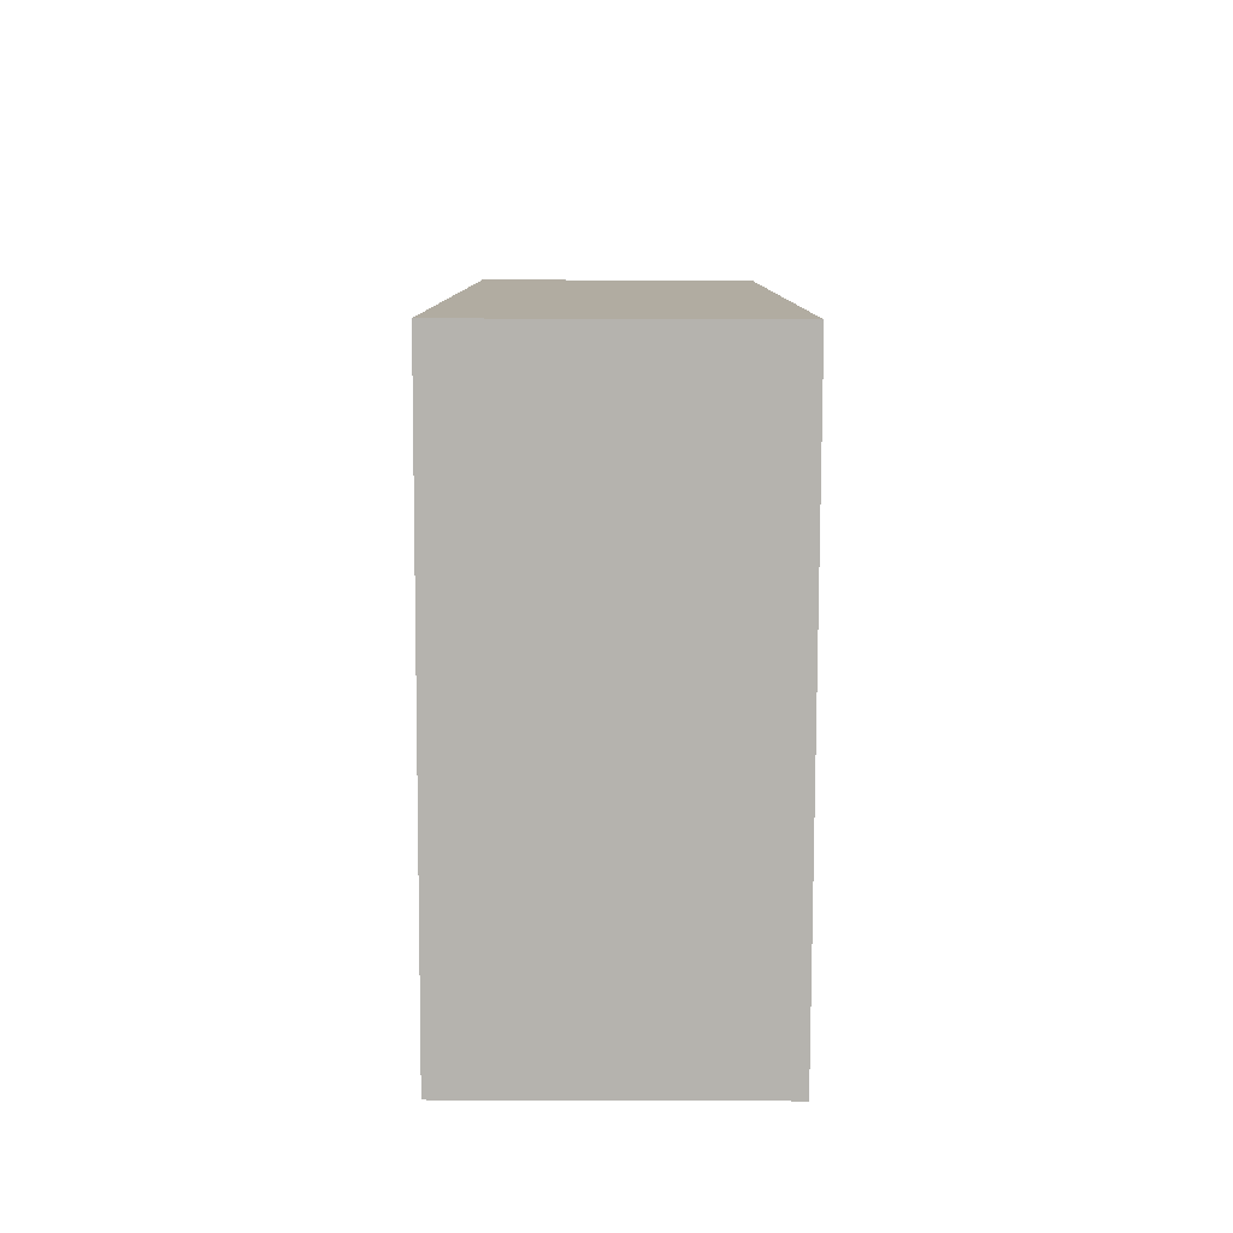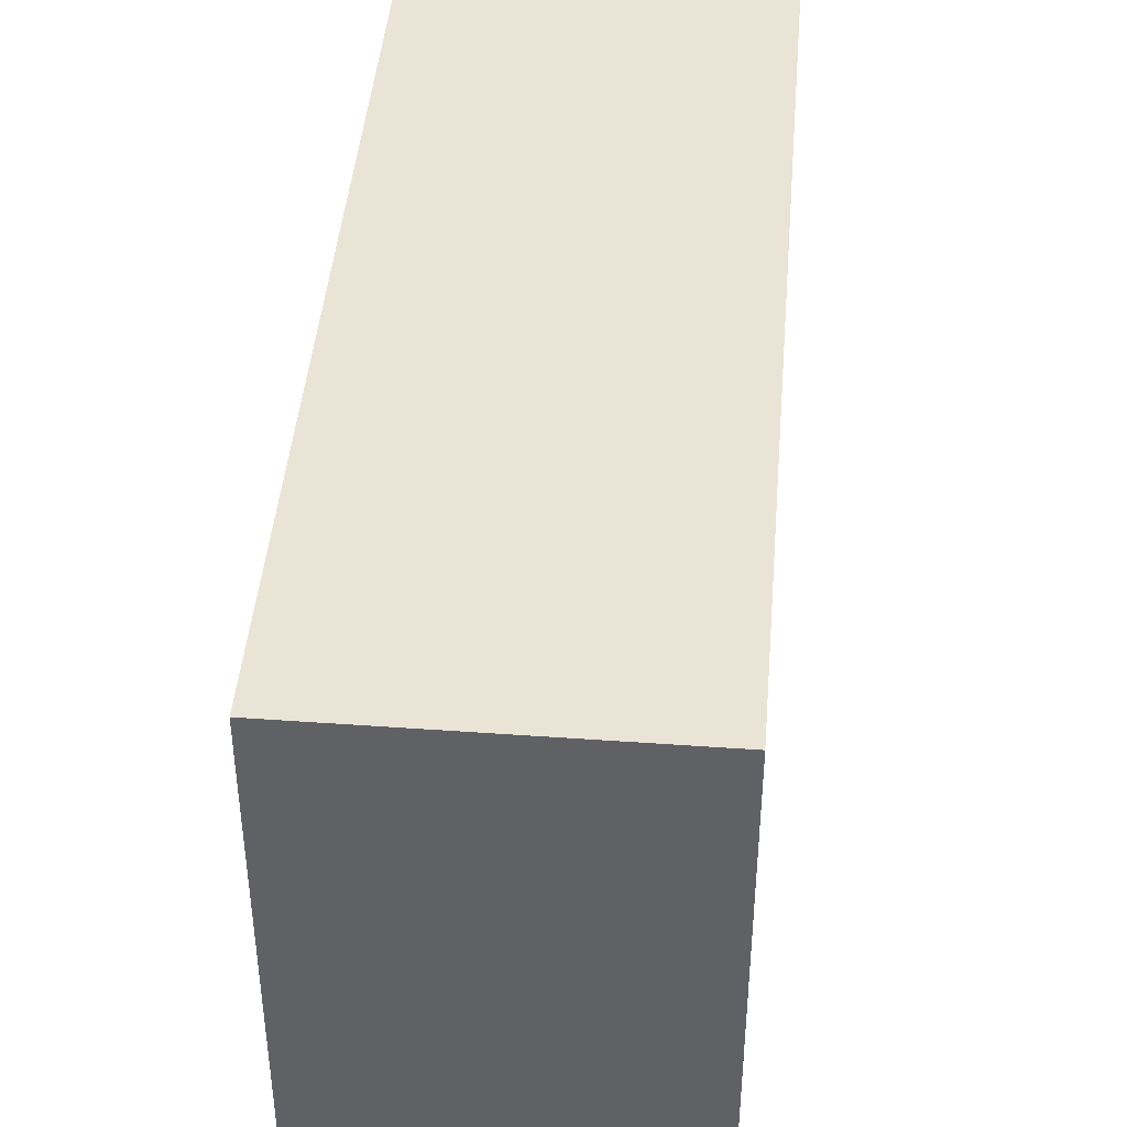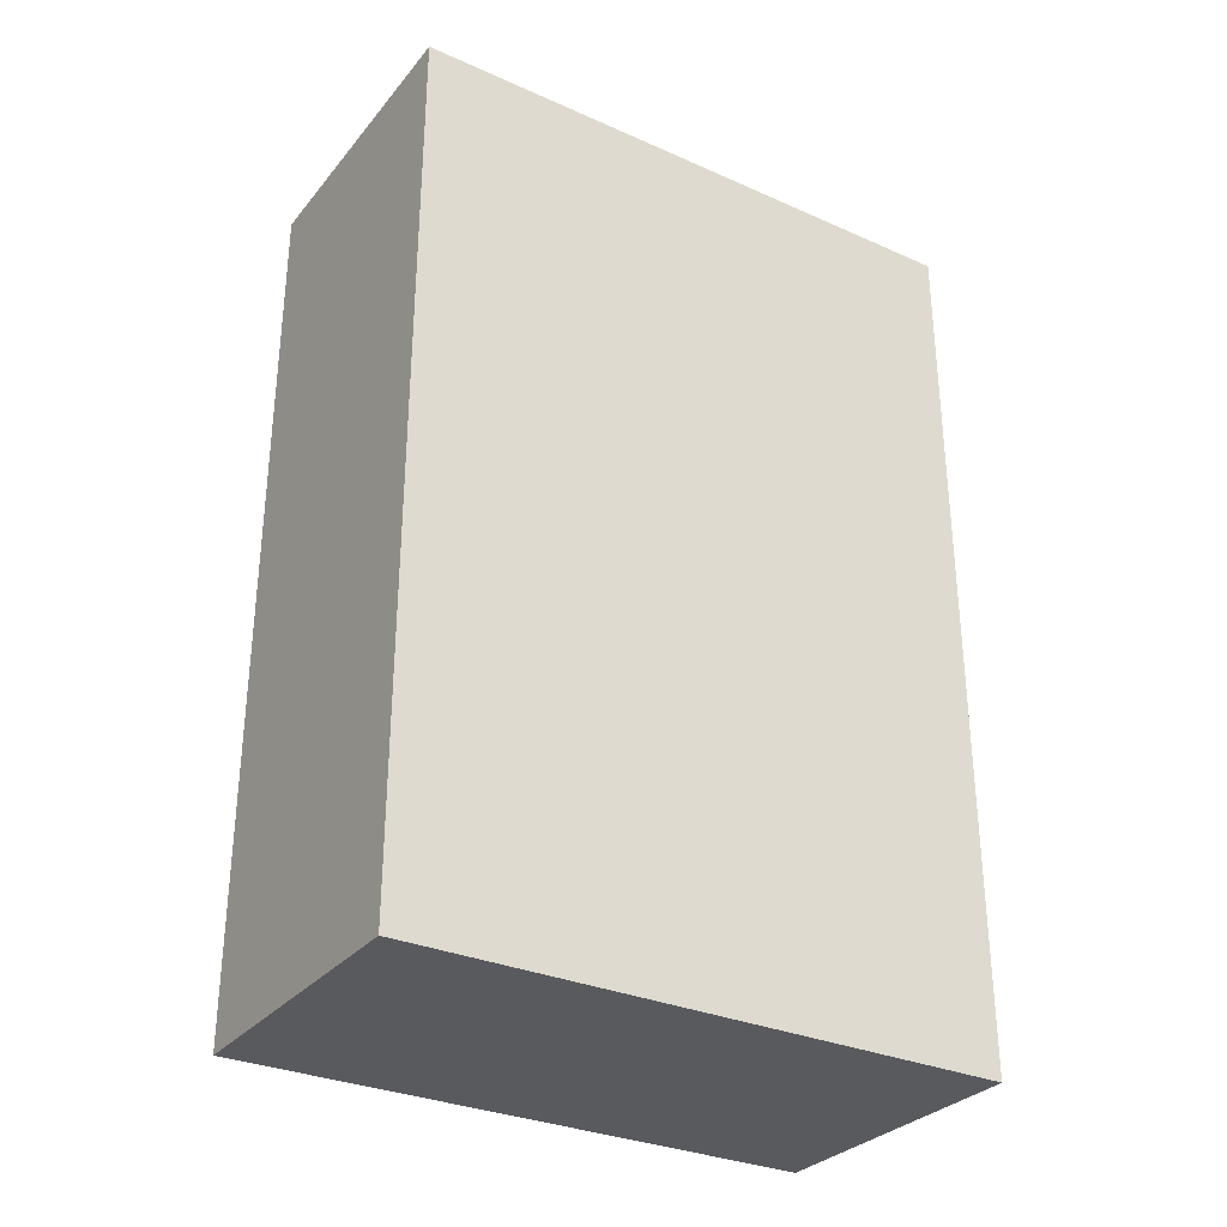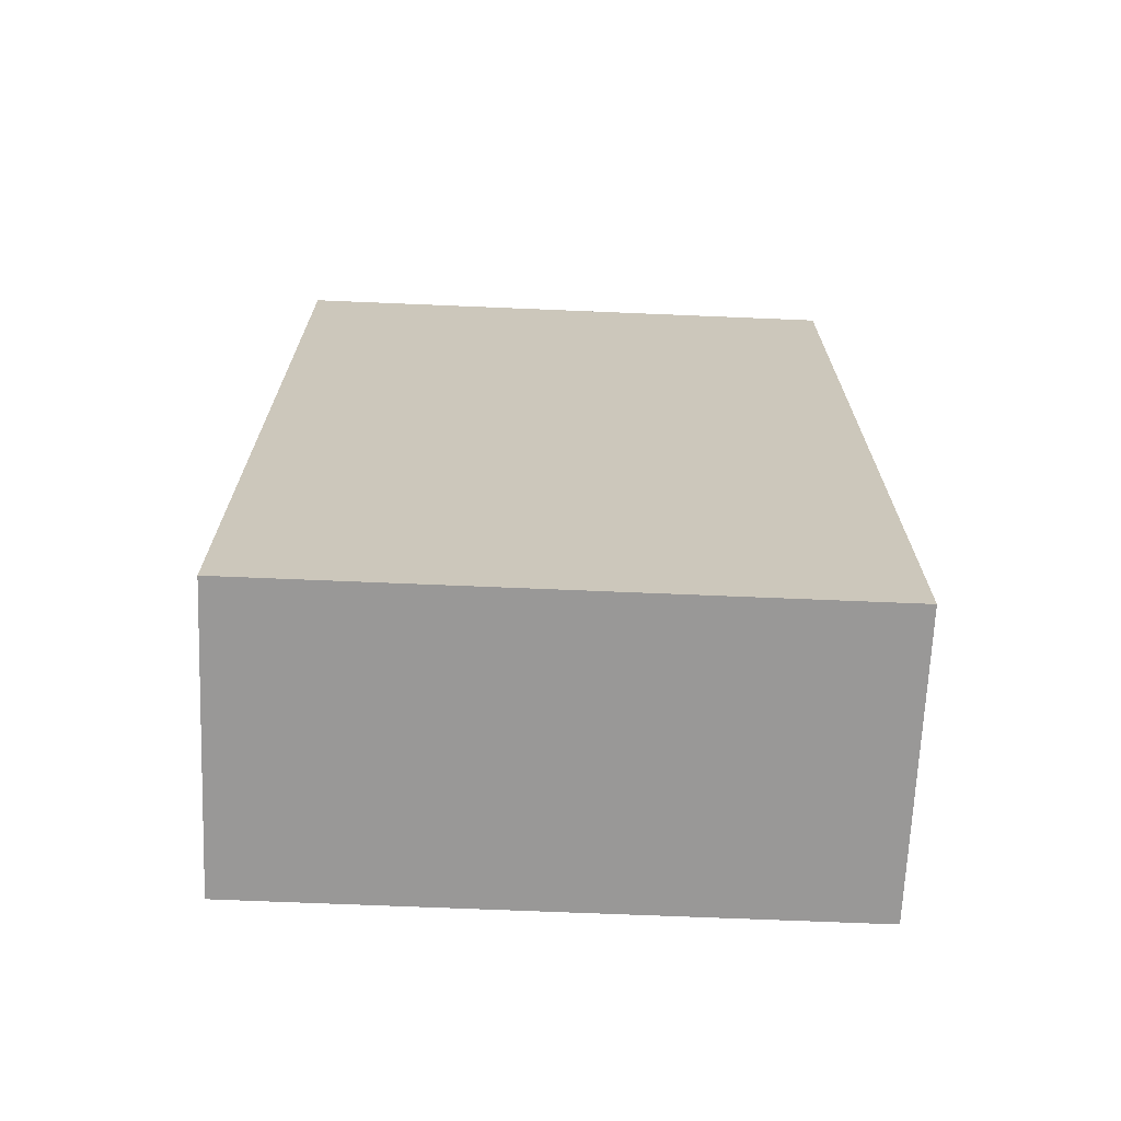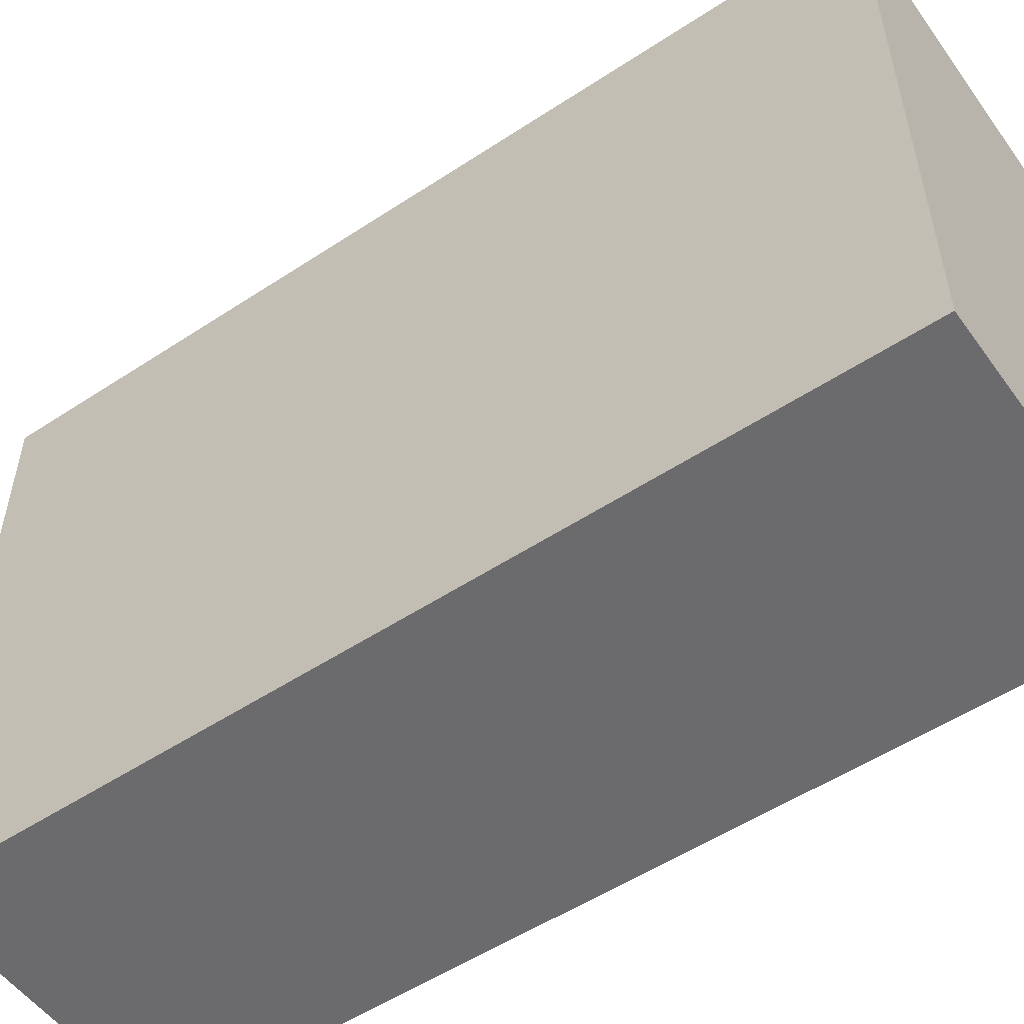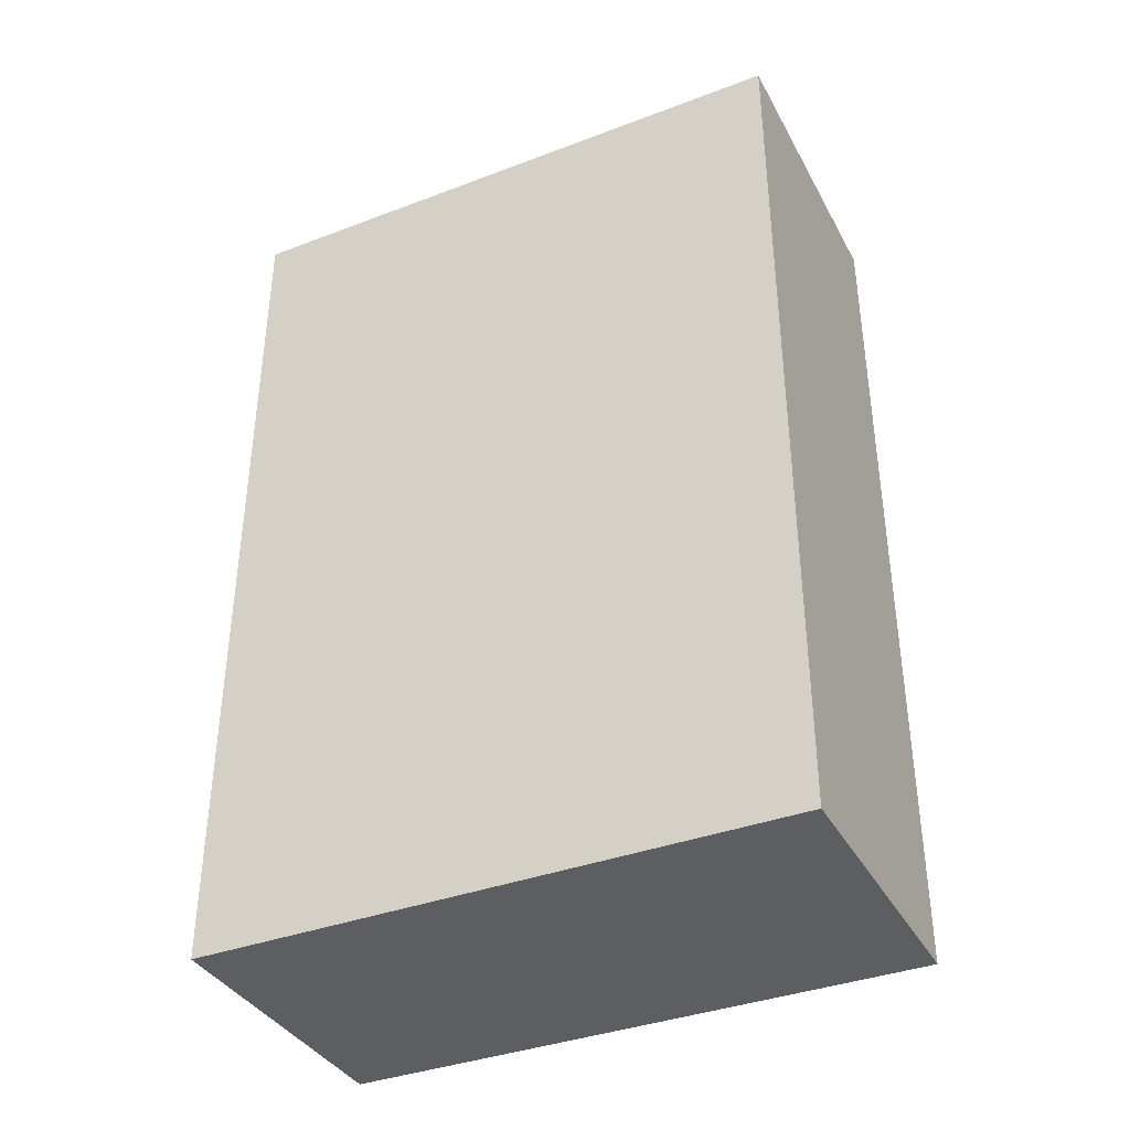
<metadata>
{"format":"obj","ext":"obj","renderer":"f3d","projection":"perspective","resolution":1024,"background":"white","views":[{"elev":-79.9,"azim":-0.2,"up":"+Z"},{"elev":43.9,"azim":4.8,"up":"+Y"},{"elev":-31.0,"azim":57.7,"up":"+Z"},{"elev":-68.7,"azim":87.6,"up":"+Z"},{"elev":-53.5,"azim":-54.9,"up":"+Y"},{"elev":-37.6,"azim":-64.2,"up":"+Z"}]}
</metadata>
<code>
g Body001
v 0.375 -0.75 2.225
v -0.375 -0.75 2.225
v -0.375 0.75 2.225
v 0.375 0.75 2.225
v 0.375 -0.75 -0.02529
v 0.375 0.75 -0.02529
v -0.375 0.75 -0.02529
v -0.375 -0.75 -0.02529
v 0.375 -0.75 2.225
v 0.375 -0.75 -0.02529
v -0.375 -0.75 -0.02529
v -0.375 -0.75 2.225
v 0.375 0.75 2.225
v 0.375 0.75 -0.02529
v 0.375 -0.75 -0.02529
v 0.375 -0.75 2.225
v 0.375 0.75 2.225
v -0.375 0.75 -0.02529
v 0.375 0.75 -0.02529
v -0.375 0.75 2.225
v -0.375 0.75 -0.02529
v -0.375 0.75 2.225
v -0.375 -0.75 2.225
v -0.375 -0.75 -0.02529
g Body001_0
f 3 2 1
f 4 3 1
f 7 6 5
f 8 7 5
f 11 10 9
f 12 11 9
f 15 14 13
f 16 15 13
f 19 18 17
f 17 18 20
f 23 22 21
f 24 23 21

</code>
